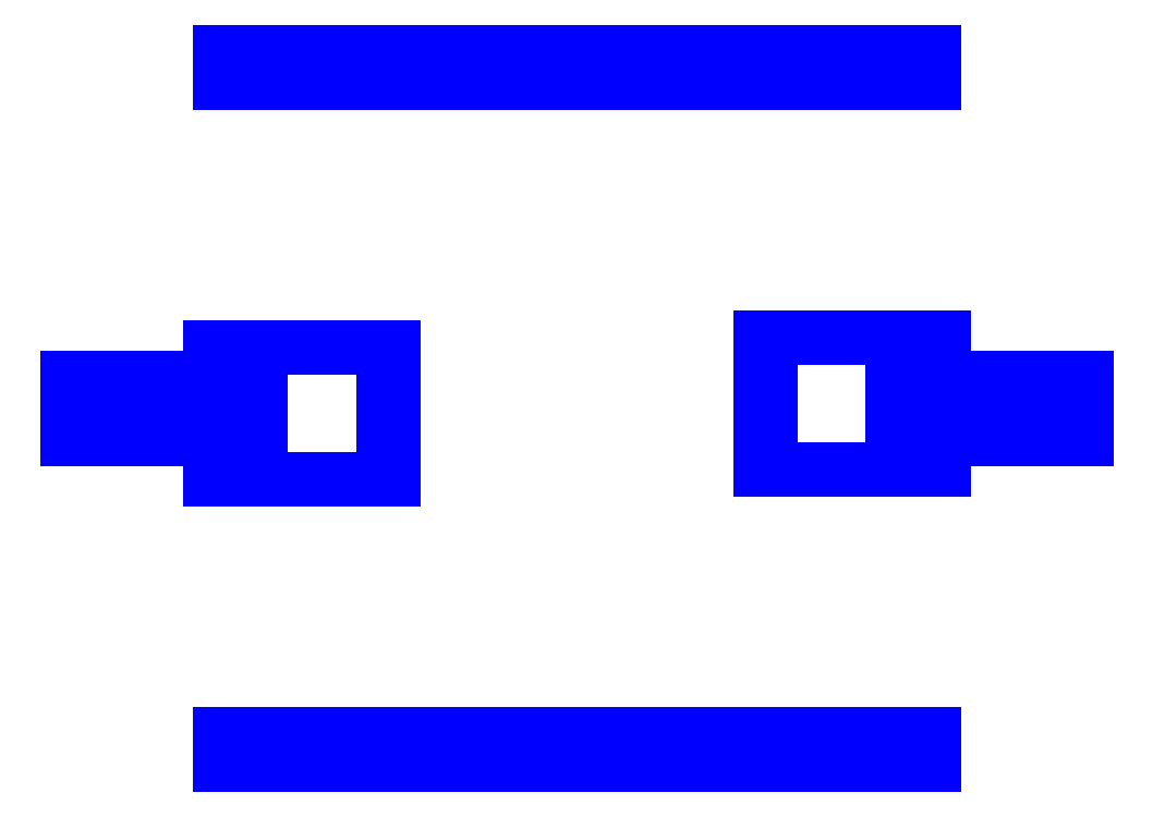
<metadata>
{"format":"dxf","ext":"dxf","renderer":"ezdxf+matplotlib","layout":"modelspace","background":"white","min_lineweight":24,"dpi":150}
</metadata>
<code>
0
SECTION
2
ENTITIES
0
3DFACE
8
TUBE_HOLDER
10
-0.1
20
-0.32
30
0.07
11
-0.05
21
-0.32
31
0.1566
12
-0.05
22
-0.35
32
0.1566
13
-0.1
23
-0.35
33
0.07
0
3DFACE
8
TUBE_HOLDER
10
-0.05
20
-0.32
30
0.1566
11
0.05
21
-0.32
31
0.1566
12
0.05
22
-0.35
32
0.1566
13
-0.05
23
-0.35
33
0.1566
0
3DFACE
8
TUBE_HOLDER
10
0.05
20
-0.32
30
0.1566
11
0.1
21
-0.32
31
0.07
12
0.1
22
-0.35
32
0.07
13
0.05
23
-0.35
33
0.1566
0
3DFACE
8
TUBE_HOLDER
10
0.1
20
-0.32
30
0.07
11
0.05
21
-0.32
31
-0.0166
12
0.05
22
-0.35
32
-0.0166
13
0.1
23
-0.35
33
0.07
0
3DFACE
8
TUBE_HOLDER
10
0.05
20
-0.32
30
-0.0166
11
-0.05
21
-0.32
31
-0.0166
12
-0.05
22
-0.35
32
-0.0166
13
0.05
23
-0.35
33
-0.0166
0
3DFACE
8
TUBE_HOLDER
10
-0.05
20
-0.32
30
-0.0166
11
-0.1
21
-0.32
31
0.07
12
-0.1
22
-0.35
32
0.07
13
-0.05
23
-0.35
33
-0.0166
0
3DFACE
8
TUBE_HOLDER
10
0.35
20
-0.32
30
0.07
11
0.175
21
-0.32
31
0.3731
12
0.175
22
-0.35
32
0.3731
13
0.35
23
-0.35
33
0.07
0
3DFACE
8
TUBE_HOLDER
10
0.175
20
-0.32
30
0.3731
11
-0.175
21
-0.32
31
0.3731
12
-0.175
22
-0.35
32
0.3731
13
0.175
23
-0.35
33
0.3731
0
3DFACE
8
TUBE_HOLDER
10
-0.175
20
-0.32
30
0.3731
11
-0.35
21
-0.32
31
0.07
12
-0.35
22
-0.35
32
0.07
13
-0.175
23
-0.35
33
0.3731
0
3DFACE
8
TUBE_HOLDER
10
-0.35
20
-0.32
30
0.07
11
-0.175
21
-0.32
31
-0.2331
12
-0.175
22
-0.35
32
-0.2331
13
-0.35
23
-0.35
33
0.07
0
3DFACE
8
TUBE_HOLDER
10
-0.175
20
-0.32
30
-0.2331
11
0.175
21
-0.32
31
-0.2331
12
0.175
22
-0.35
32
-0.2331
13
-0.175
23
-0.35
33
-0.2331
0
3DFACE
8
TUBE_HOLDER
10
0.175
20
-0.32
30
-0.2331
11
0.35
21
-0.32
31
0.07
12
0.35
22
-0.35
32
0.07
13
0.175
23
-0.35
33
-0.2331
0
3DFACE
8
TUBE_HOLDER
10
0.175
20
-0.35
30
0.3731
11
-0.175
21
-0.35
31
0.3731
12
-0.05
22
-0.35
32
0.1566
13
0.05
23
-0.35
33
0.1566
0
3DFACE
8
TUBE_HOLDER
10
0.35
20
-0.35
30
0.07
11
0.175
21
-0.35
31
0.3731
12
0.05
22
-0.35
32
0.1566
13
0.1
23
-0.35
33
0.07
0
3DFACE
8
TUBE_HOLDER
10
0.175
20
-0.35
30
-0.2331
11
0.35
21
-0.35
31
0.07
12
0.1
22
-0.35
32
0.07
13
0.05
23
-0.35
33
-0.0166
0
3DFACE
8
TUBE_HOLDER
10
-0.175
20
-0.35
30
-0.2331
11
0.175
21
-0.35
31
-0.2331
12
0.05
22
-0.35
32
-0.0166
13
-0.05
23
-0.35
33
-0.0166
0
3DFACE
8
TUBE_HOLDER
10
-0.35
20
-0.35
30
0.07
11
-0.175
21
-0.35
31
-0.2331
12
-0.05
22
-0.35
32
-0.0166
13
-0.1
23
-0.35
33
0.07
0
3DFACE
8
TUBE_HOLDER
10
-0.35
20
-0.35
30
0.07
11
-0.1
21
-0.35
31
0.07
12
-0.05
22
-0.35
32
0.1566
13
-0.175
23
-0.35
33
0.3731
0
3DFACE
8
TUBE_HOLDER
10
0.05
20
-0.32
30
0.1566
11
-0.05
21
-0.32
31
0.1566
12
-0.175
22
-0.32
32
0.3731
13
0.175
23
-0.32
33
0.3731
0
3DFACE
8
TUBE_HOLDER
10
-0.05
20
-0.32
30
0.1566
11
-0.1
21
-0.32
31
0.07
12
-0.35
22
-0.32
32
0.07
13
-0.175
23
-0.32
33
0.3731
0
3DFACE
8
TUBE_HOLDER
10
-0.1
20
-0.32
30
0.07
11
-0.05
21
-0.32
31
-0.0166
12
-0.175
22
-0.32
32
-0.2331
13
-0.35
23
-0.32
33
0.07
0
3DFACE
8
TUBE_HOLDER
10
-0.05
20
-0.32
30
-0.0166
11
0.05
21
-0.32
31
-0.0166
12
0.175
22
-0.32
32
-0.2331
13
-0.175
23
-0.32
33
-0.2331
0
3DFACE
8
TUBE_HOLDER
10
0.05
20
-0.32
30
-0.0166
11
0.1
21
-0.32
31
0.07
12
0.35
22
-0.32
32
0.07
13
0.175
23
-0.32
33
-0.2331
0
3DFACE
8
TUBE_HOLDER
10
0.05
20
-0.32
30
0.1566
11
0.175
21
-0.32
31
0.3731
12
0.35
22
-0.32
32
0.07
13
0.1
23
-0.32
33
0.07
0
3DFACE
8
TUBE_HOLDER
10
0.05
20
0.35
30
0.1566
11
0.175
21
0.35
31
0.3731
12
0.35
22
0.35
32
0.07
13
0.1
23
0.35
33
0.07
0
3DFACE
8
TUBE_HOLDER
10
-0.05
20
0.35
30
0.1566
11
-0.1
21
0.35
31
0.07
12
-0.35
22
0.35
32
0.07
13
-0.175
23
0.35
33
0.3731
0
3DFACE
8
TUBE_HOLDER
10
0.05
20
0.35
30
0.1566
11
-0.05
21
0.35
31
0.1566
12
-0.175
22
0.35
32
0.3731
13
0.175
23
0.35
33
0.3731
0
3DFACE
8
TUBE_HOLDER
10
-0.35
20
0.32
30
0.07
11
-0.1
21
0.32
31
0.07
12
-0.05
22
0.32
32
0.1566
13
-0.175
23
0.32
33
0.3731
0
3DFACE
8
TUBE_HOLDER
10
0.35
20
0.32
30
0.07
11
0.175
21
0.32
31
0.3731
12
0.05
22
0.32
32
0.1566
13
0.1
23
0.32
33
0.07
0
3DFACE
8
TUBE_HOLDER
10
0.175
20
0.32
30
0.3731
11
-0.175
21
0.32
31
0.3731
12
-0.05
22
0.32
32
0.1566
13
0.05
23
0.32
33
0.1566
0
3DFACE
8
TUBE_HOLDER
10
-0.175
20
0.35
30
0.3731
11
-0.35
21
0.35
31
0.07
12
-0.35
22
0.32
32
0.07
13
-0.175
23
0.32
33
0.3731
0
3DFACE
8
TUBE_HOLDER
10
0.35
20
0.35
30
0.07
11
0.175
21
0.35
31
0.3731
12
0.175
22
0.32
32
0.3731
13
0.35
23
0.32
33
0.07
0
3DFACE
8
TUBE_HOLDER
10
0.05
20
0.35
30
-0.0166
11
0.1
21
0.35
31
0.07
12
0.35
22
0.35
32
0.07
13
0.175
23
0.35
33
-0.2331
0
3DFACE
8
TUBE_HOLDER
10
-0.1
20
0.35
30
0.07
11
-0.05
21
0.35
31
-0.0166
12
-0.175
22
0.35
32
-0.2331
13
-0.35
23
0.35
33
0.07
0
3DFACE
8
TUBE_HOLDER
10
-0.35
20
0.32
30
0.07
11
-0.175
21
0.32
31
-0.2331
12
-0.05
22
0.32
32
-0.0166
13
-0.1
23
0.32
33
0.07
0
3DFACE
8
TUBE_HOLDER
10
0.175
20
0.32
30
-0.2331
11
0.35
21
0.32
31
0.07
12
0.1
22
0.32
32
0.07
13
0.05
23
0.32
33
-0.0166
0
3DFACE
8
TUBE_HOLDER
10
0.175
20
0.35
30
-0.2331
11
0.35
21
0.35
31
0.07
12
0.35
22
0.32
32
0.07
13
0.175
23
0.32
33
-0.2331
0
3DFACE
8
TUBE_HOLDER
10
-0.35
20
0.35
30
0.07
11
-0.175
21
0.35
31
-0.2331
12
-0.175
22
0.32
32
-0.2331
13
-0.35
23
0.32
33
0.07
0
3DFACE
8
TUBE_HOLDER
10
0.1
20
0.35
30
0.07
11
0.05
21
0.35
31
-0.0166
12
0.05
22
0.32
32
-0.0166
13
0.1
23
0.32
33
0.07
0
3DFACE
8
TUBE_HOLDER
10
-0.05
20
0.35
30
-0.0166
11
-0.1
21
0.35
31
0.07
12
-0.1
22
0.32
32
0.07
13
-0.05
23
0.32
33
-0.0166
0
3DFACE
8
TUBE_HOLDER
10
-0.05
20
0.35
30
-0.0166
11
0.05
21
0.35
31
-0.0166
12
0.175
22
0.35
32
-0.2331
13
-0.175
23
0.35
33
-0.2331
0
3DFACE
8
TUBE_HOLDER
10
-0.175
20
0.32
30
-0.2331
11
0.175
21
0.32
31
-0.2331
12
0.05
22
0.32
32
-0.0166
13
-0.05
23
0.32
33
-0.0166
0
3DFACE
8
TUBE_HOLDER
10
-0.175
20
0.35
30
-0.2331
11
0.175
21
0.35
31
-0.2331
12
0.175
22
0.32
32
-0.2331
13
-0.175
23
0.32
33
-0.2331
0
3DFACE
8
TUBE_HOLDER
10
0.05
20
0.35
30
-0.0166
11
-0.05
21
0.35
31
-0.0166
12
-0.05
22
0.32
32
-0.0166
13
0.05
23
0.32
33
-0.0166
0
3DFACE
8
TUBE_HOLDER
10
0.05
20
0.35
30
0.1566
11
0.1
21
0.35
31
0.07
12
0.1
22
0.32
32
0.07
13
0.05
23
0.32
33
0.1566
0
3DFACE
8
TUBE_HOLDER
10
-0.1
20
0.35
30
0.07
11
-0.05
21
0.35
31
0.1566
12
-0.05
22
0.32
32
0.1566
13
-0.1
23
0.32
33
0.07
0
3DFACE
8
TUBE_HOLDER
10
-0.05
20
0.35
30
0.1566
11
0.05
21
0.35
31
0.1566
12
0.05
22
0.32
32
0.1566
13
-0.05
23
0.32
33
0.1566
0
3DFACE
8
TUBE_HOLDER
10
0.175
20
0.35
30
0.3731
11
-0.175
21
0.35
31
0.3731
12
-0.175
22
0.32
32
0.3731
13
0.175
23
0.32
33
0.3731
0
3DFACE
8
TUBE_HOLDER
10
0.19
20
-0.06
30
0.18
11
0.18
21
-0.06
31
-0.17
12
0.31
22
-0.06
32
-0.16
13
0.31
23
-0.06
33
0.17
0
3DFACE
8
TUBE_HOLDER
10
0.31
20
0.07
30
0.17
11
0.31
21
0.07
31
-0.16
12
0.18
22
0.07
32
-0.17
13
0.19
23
0.07
33
0.18
0
3DFACE
8
TUBE_HOLDER
10
0.31
20
0.07
30
-0.16
11
0.31
21
-0.06
31
-0.16
12
0.18
22
-0.06
32
-0.17
13
0.18
23
0.07
33
-0.17
0
3DFACE
8
TUBE_HOLDER
10
0.19
20
0.07
30
0.18
11
0.19
21
-0.06
31
0.18
12
0.31
22
-0.06
32
0.17
13
0.31
23
0.07
33
0.17
0
3DFACE
8
TUBE_HOLDER
10
0.31
20
-0.06
30
0.17
11
0.31
21
-0.06
31
-0.16
12
0.36
22
-0.06
32
-0.04
13
0.36
23
-0.06
33
0.04
0
3DFACE
8
TUBE_HOLDER
10
0.36
20
-0.06
30
0.04
11
0.36
21
-0.06
31
-0.04
12
0.36
22
0.07
32
-0.04
13
0.36
23
0.07
33
0.04
0
3DFACE
8
TUBE_HOLDER
10
0.36
20
0.07
30
0.04
11
0.36
21
0.07
31
-0.04
12
0.31
22
0.07
32
-0.16
13
0.31
23
0.07
33
0.17
0
3DFACE
8
TUBE_HOLDER
10
0.36
20
0.07
30
-0.04
11
0.36
21
-0.06
31
-0.04
12
0.31
22
-0.06
32
-0.16
13
0.31
23
0.07
33
-0.16
0
3DFACE
8
TUBE_HOLDER
10
0.31
20
0.07
30
0.17
11
0.31
21
-0.06
31
0.17
12
0.36
22
-0.06
32
0.04
13
0.36
23
0.07
33
0.04
0
3DFACE
8
TUBE_HOLDER
10
-0.19
20
0.06
30
0.18
11
-0.18
21
0.06
31
-0.17
12
-0.31
22
0.06
32
-0.16
13
-0.31
23
0.06
33
0.17
0
3DFACE
8
TUBE_HOLDER
10
-0.31
20
-0.07
30
0.17
11
-0.31
21
-0.07
31
-0.16
12
-0.18
22
-0.07
32
-0.17
13
-0.19
23
-0.07
33
0.18
0
3DFACE
8
TUBE_HOLDER
10
-0.31
20
-0.07
30
-0.16
11
-0.31
21
0.06
31
-0.16
12
-0.18
22
0.06
32
-0.17
13
-0.18
23
-0.07
33
-0.17
0
3DFACE
8
TUBE_HOLDER
10
-0.19
20
-0.07
30
0.18
11
-0.19
21
0.06
31
0.18
12
-0.31
22
0.06
32
0.17
13
-0.31
23
-0.07
33
0.17
0
3DFACE
8
TUBE_HOLDER
10
-0.36
20
0.06
30
0.04
11
-0.36
21
0.06
31
-0.04
12
-0.36
22
-0.07
32
-0.04
13
-0.36
23
-0.07
33
0.04
0
3DFACE
8
TUBE_HOLDER
10
-0.31
20
0.06
30
0.17
11
-0.31
21
0.06
31
-0.16
12
-0.36
22
0.06
32
-0.04
13
-0.36
23
0.06
33
0.04
0
3DFACE
8
TUBE_HOLDER
10
-0.36
20
-0.07
30
0.04
11
-0.36
21
-0.07
31
-0.04
12
-0.31
22
-0.07
32
-0.16
13
-0.31
23
-0.07
33
0.17
0
3DFACE
8
TUBE_HOLDER
10
-0.36
20
-0.07
30
-0.04
11
-0.36
21
0.06
31
-0.04
12
-0.31
22
0.06
32
-0.16
13
-0.31
23
-0.07
33
-0.16
0
3DFACE
8
TUBE_HOLDER
10
-0.31
20
-0.07
30
0.17
11
-0.31
21
0.06
31
0.17
12
-0.36
22
0.06
32
0.04
13
-0.36
23
-0.07
33
0.04
0
3DFACE
8
TUBE_HOLDER
10
-0.5
20
0.03
30
0
11
-0.5
21
0.015
31
0.02598
12
-0.36
22
0.015
32
0.02598
13
-0.36
23
0.03
33
0
0
3DFACE
8
TUBE_HOLDER
10
-0.5
20
0.015
30
0.02598
11
-0.5
21
-0.015
31
0.02598
12
-0.36
22
-0.015
32
0.02598
13
-0.36
23
0.015
33
0.02598
0
3DFACE
8
TUBE_HOLDER
10
-0.5
20
-0.015
30
0.02598
11
-0.5
21
-0.03
31
0
12
-0.36
22
-0.03
32
0
13
-0.36
23
-0.015
33
0.02598
0
3DFACE
8
TUBE_HOLDER
10
-0.5
20
-0.03
30
0
11
-0.5
21
-0.015
31
-0.02598
12
-0.36
22
-0.015
32
-0.02598
13
-0.36
23
-0.03
33
0
0
3DFACE
8
TUBE_HOLDER
10
-0.5
20
-0.015
30
-0.02598
11
-0.5
21
0.015
31
-0.02598
12
-0.36
22
0.015
32
-0.02598
13
-0.36
23
-0.015
33
-0.02598
0
3DFACE
8
TUBE_HOLDER
10
-0.5
20
0.015
30
-0.02598
11
-0.5
21
0.03
31
0
12
-0.36
22
0.03
32
0
13
-0.36
23
0.015
33
-0.02598
0
3DFACE
8
TUBE_HOLDER
10
0.5
20
-0.03
30
0
11
0.5
21
-0.015
31
0.02598
12
0.36
22
-0.015
32
0.02598
13
0.36
23
-0.03
33
0
0
3DFACE
8
TUBE_HOLDER
10
0.5
20
-0.015
30
0.02598
11
0.5
21
0.015
31
0.02598
12
0.36
22
0.015
32
0.02598
13
0.36
23
-0.015
33
0.02598
0
3DFACE
8
TUBE_HOLDER
10
0.5
20
0.015
30
0.02598
11
0.5
21
0.03
31
0
12
0.36
22
0.03
32
0
13
0.36
23
0.015
33
0.02598
0
3DFACE
8
TUBE_HOLDER
10
0.5
20
0.03
30
0
11
0.5
21
0.015
31
-0.02598
12
0.36
22
0.015
32
-0.02598
13
0.36
23
0.03
33
0
0
3DFACE
8
TUBE_HOLDER
10
0.5
20
0.015
30
-0.02598
11
0.5
21
-0.015
31
-0.02598
12
0.36
22
-0.015
32
-0.02598
13
0.36
23
0.015
33
-0.02598
0
3DFACE
8
TUBE_HOLDER
10
0.5
20
-0.015
30
-0.02598
11
0.5
21
-0.03
31
0
12
0.36
22
-0.03
32
0
13
0.36
23
-0.015
33
-0.02598
0
3DFACE
8
TUBE_HOLDER
10
-0.5
20
0.03
30
0
11
-0.5
21
-0.03
31
0
12
-0.5
22
-0.015
32
0.02598
13
-0.5
23
0.015
33
0.02598
0
3DFACE
8
TUBE_HOLDER
10
-0.5
20
0.015
30
-0.02598
11
-0.5
21
-0.015
31
-0.02598
12
-0.5
22
-0.03
32
0
13
-0.5
23
0.03
33
0
0
3DFACE
8
TUBE_HOLDER
10
0.5
20
-0.03
30
0
11
0.5
21
0.03
31
0
12
0.5
22
0.015
32
0.02598
13
0.5
23
-0.015
33
0.02598
0
3DFACE
8
TUBE_HOLDER
10
0.5
20
-0.015
30
-0.02598
11
0.5
21
0.015
31
-0.02598
12
0.5
22
0.03
32
0
13
0.5
23
-0.03
33
0
0
ENDSEC
0
EOF

</code>
